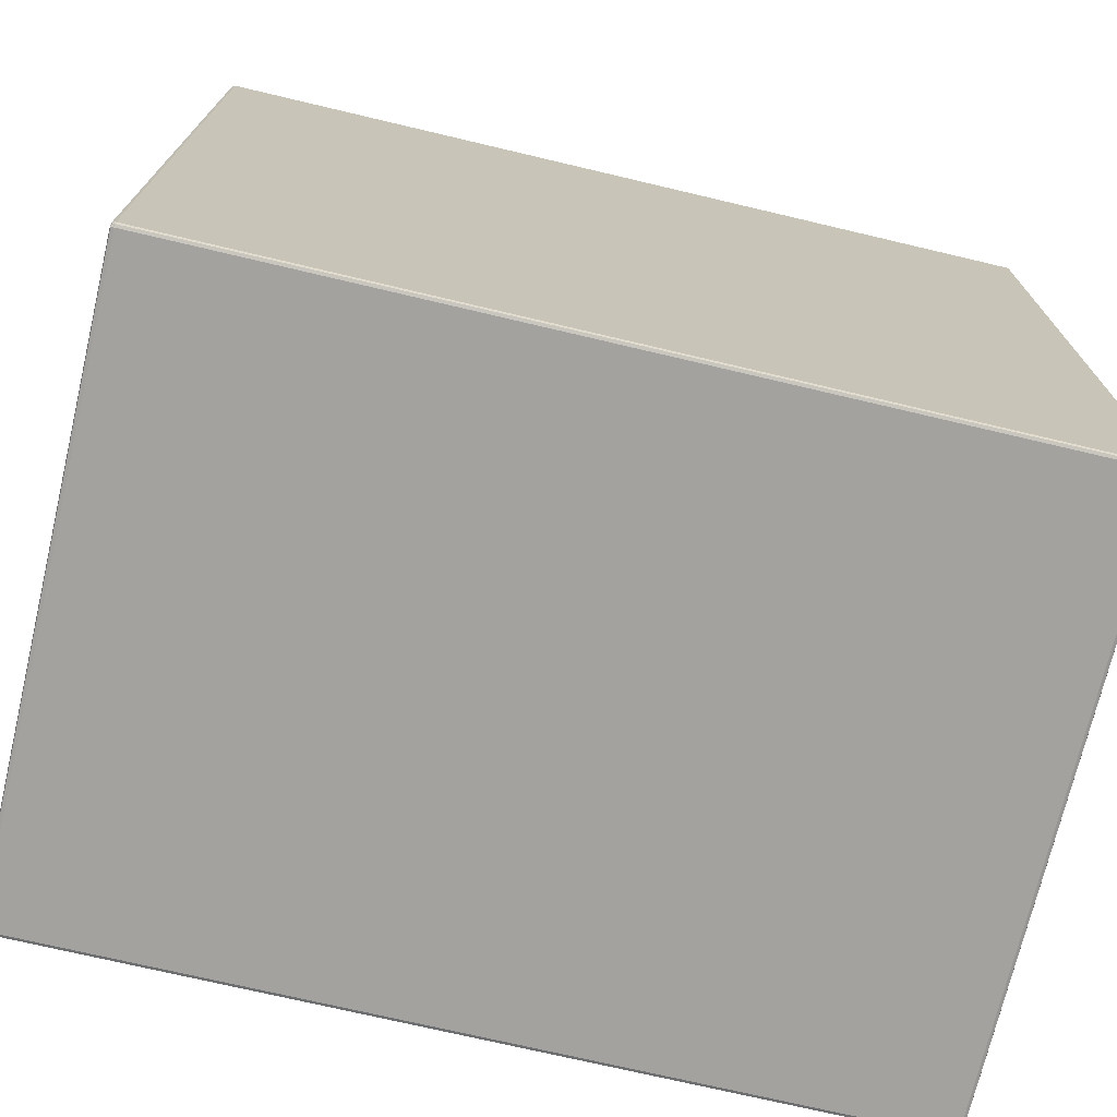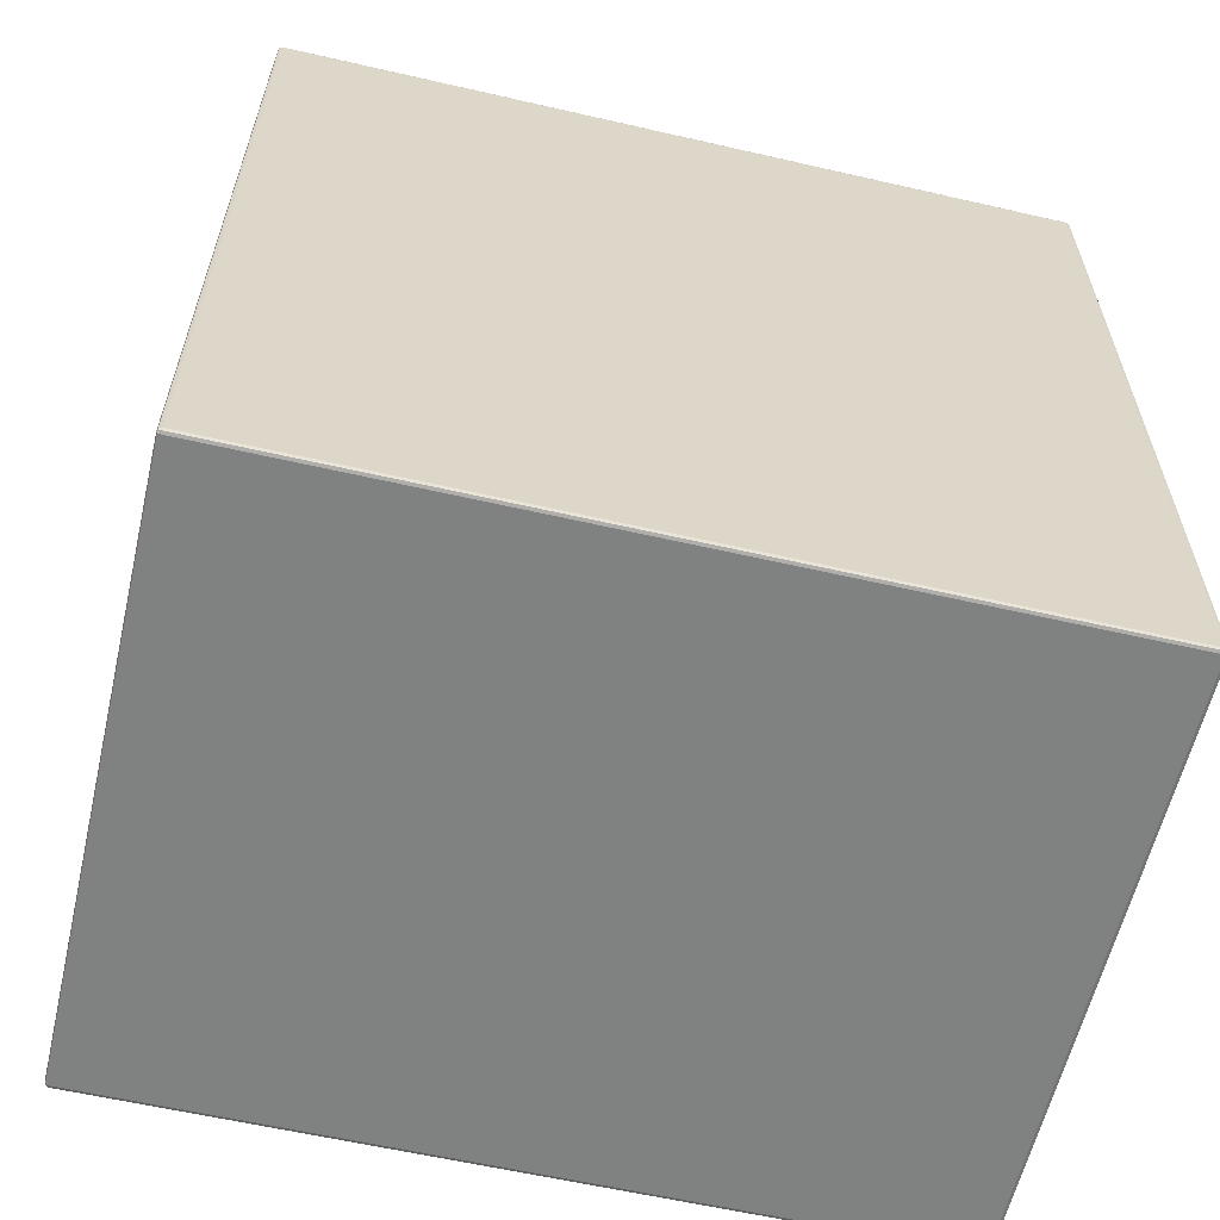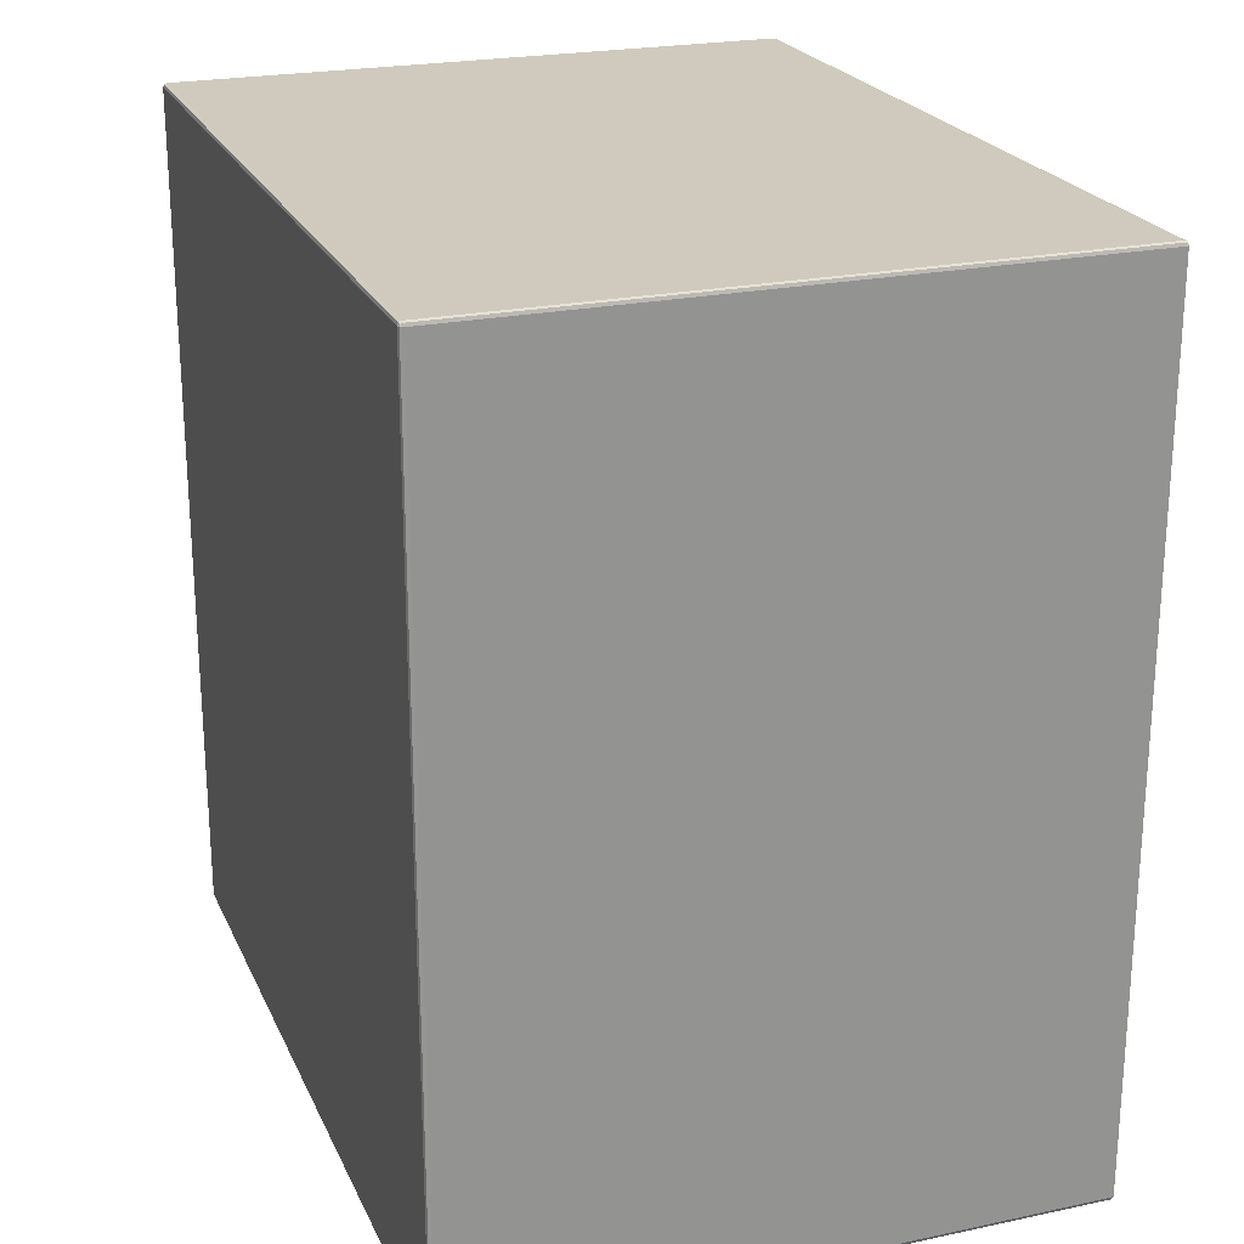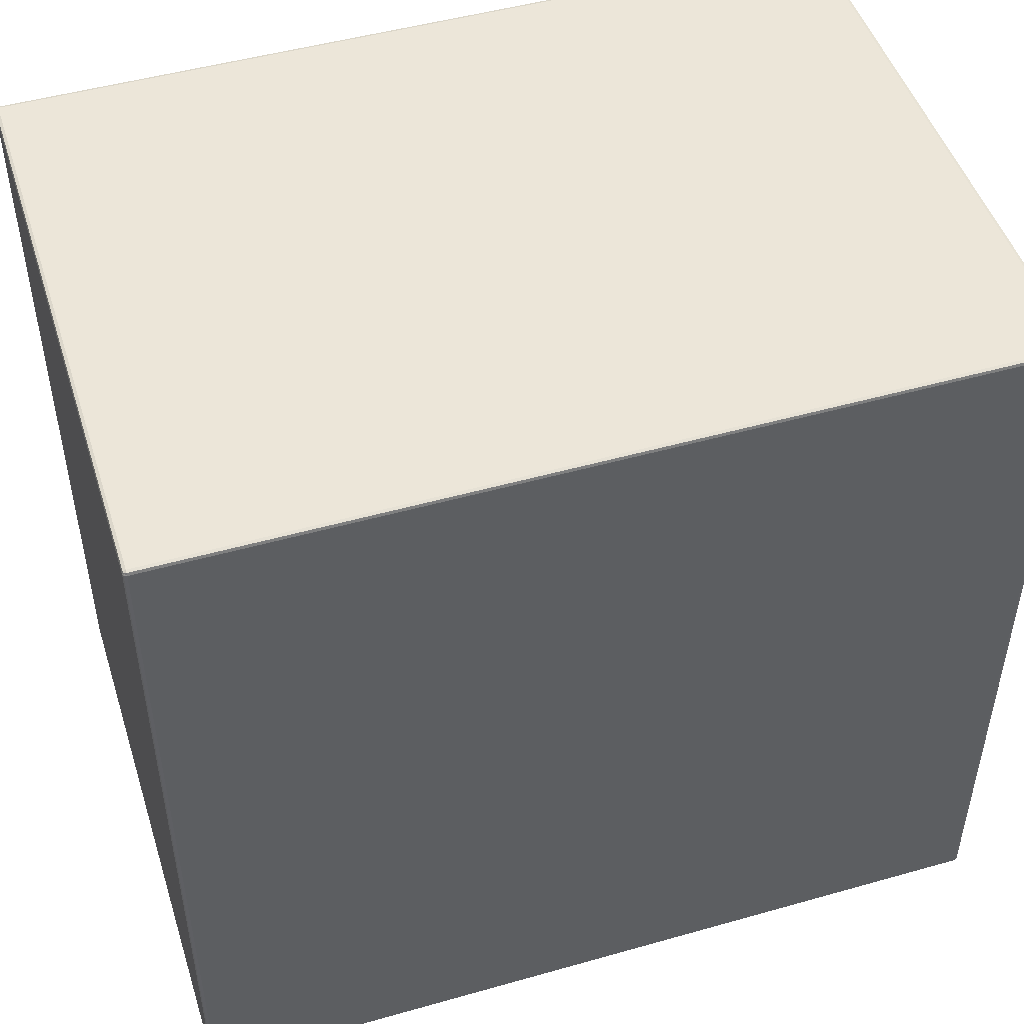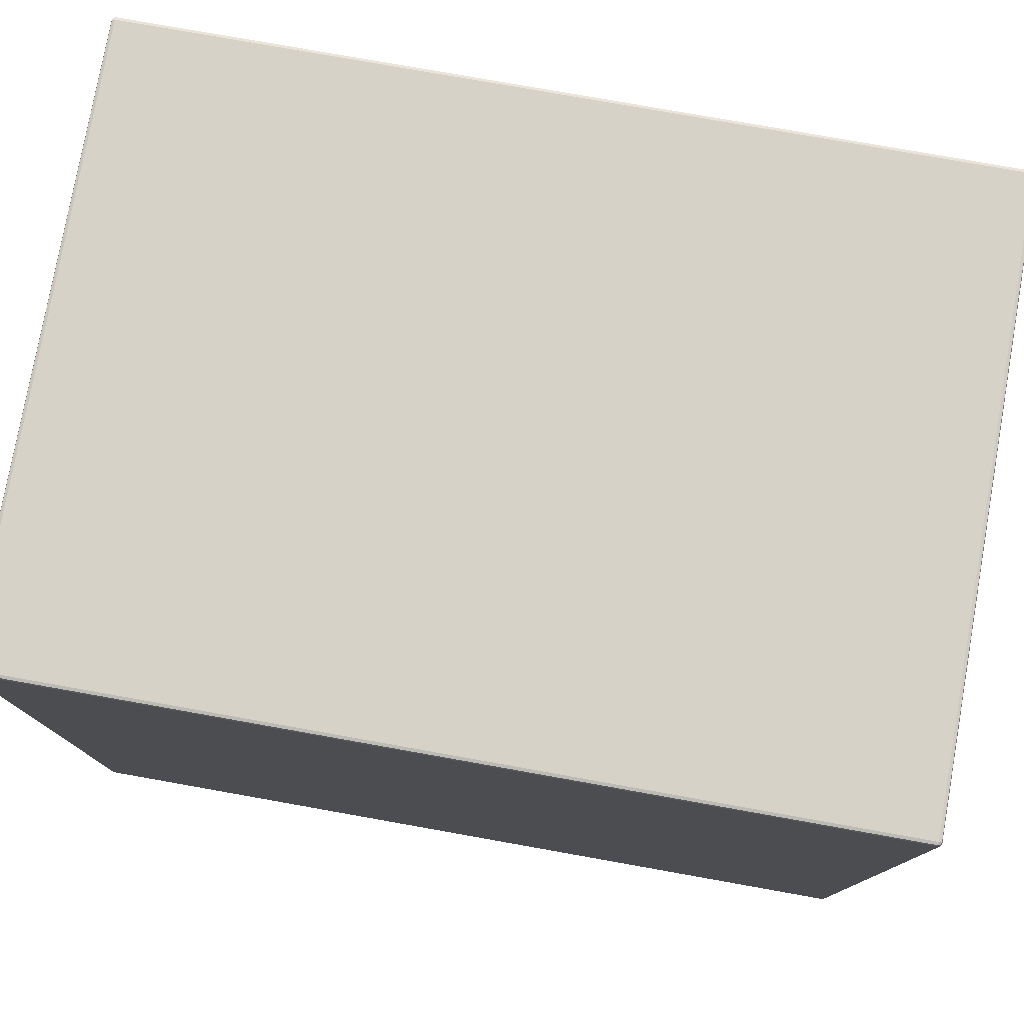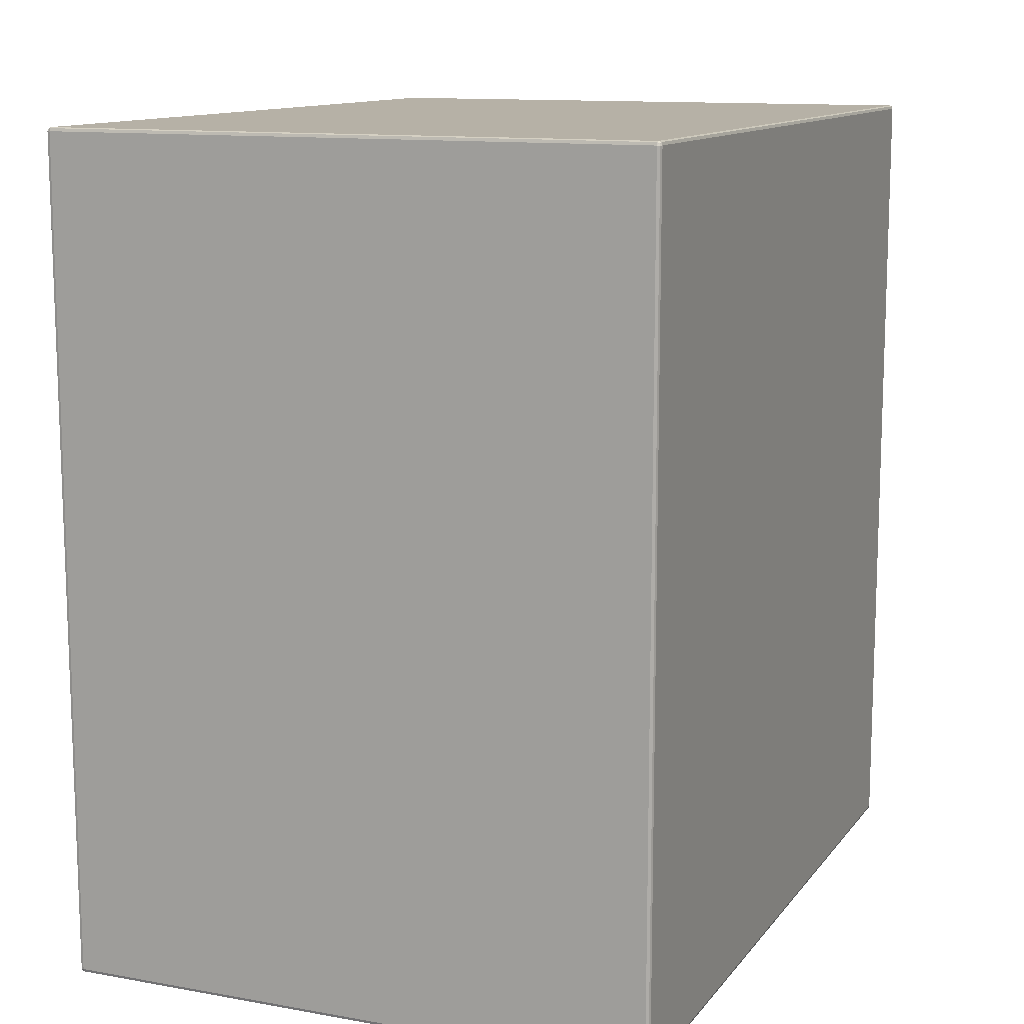
<metadata>
{"format":"obj","ext":"obj","renderer":"f3d","projection":"perspective","resolution":1024,"background":"white","views":[{"elev":-72.6,"azim":76.7,"up":"+Y"},{"elev":-60.3,"azim":76.8,"up":"+Z"},{"elev":22.9,"azim":160.2,"up":"+Z"},{"elev":48.7,"azim":72.5,"up":"+Y"},{"elev":77.9,"azim":-79.9,"up":"+Y"},{"elev":12.1,"azim":-157.1,"up":"+Z"}]}
</metadata>
<code>
v 0.2064 -0.09888 0.4489
v 0.2064 0.4439 0.4489
v -0.2064 0.4439 -0.1239
v 0.2069 0.3738 0.4494
v -0.2069 0.3738 0.4494
v 0.2069 -0.02875 -0.1244
v 0.1525 -0.09937 -0.1244
v 0.1525 -0.09937 0.4494
v 0.1525 0.4444 0.4494
v 0.1525 0.4444 -0.1244
v 0.2025 0.44 0.45
v 0.2025 0.44 -0.125
v 0.2025 -0.095 0.45
v 0.2025 -0.095 -0.125
v -0.1525 -0.09937 -0.1244
v -0.1525 0.4444 0.4494
v -0.2025 0.44 -0.125
v -0.2025 -0.095 -0.125
v -0.1525 -0.09937 0.4494
v -0.1525 0.4444 -0.1244
v -0.2025 0.44 0.45
v -0.2025 -0.095 0.45
v 0.2069 -0.09937 -0.025
v 0.2069 0.4444 -0.025
v 0.2025 -0.1 -0.12
v 0.2025 0.445 -0.12
v -0.2025 -0.1 -0.12
v -0.2025 0.445 -0.12
v 0.2069 0.4444 0.35
v 0.2025 0.445 0.445
v -0.2025 0.445 0.445
v 0.2025 -0.1 0.445
v -0.2025 -0.1 0.445
v -0.2064 -0.09888 -0.1239
v -0.2064 0.4439 0.4489
v -0.2069 0.3738 -0.1244
v -0.2069 -0.02875 -0.1244
v -0.2069 -0.02875 0.4494
v 0.2075 0.44 -0.12
v 0.2075 -0.095 -0.12
v 0.2075 0.44 0.445
v 0.2075 -0.095 0.445
v 0.2064 -0.09888 -0.1239
v 0.2064 0.4439 -0.1239
v 0.2069 0.3738 -0.1244
v 0.2069 -0.02875 0.4494
v 0.2069 -0.09937 0.35
v -0.2075 0.44 -0.12
v -0.2075 -0.095 -0.12
v -0.2075 0.44 0.445
v -0.2075 -0.095 0.445
v -0.2064 -0.09888 0.4489
v -0.2069 -0.09937 -0.025
v -0.2069 0.4444 -0.025
v -0.2069 0.4444 0.35
v -0.2069 -0.09937 0.35
v -0.205 -0.1 0.4475
v -0.205 0.445 0.4475
v -0.205 -0.0975 0.45
v 0.205 -0.0975 -0.125
v 0.205 0.4425 0.45
v -0.205 0.4425 -0.125
v 0.205 0.1725 0.45
v -0.205 0.1725 -0.125
v 0.205 -0.1 -0.1225
v 0.205 0.445 0.4475
v 0.205 -0.0975 0.45
v -1.859e-07 -0.0975 -0.125
v -1.907e-07 0.4425 0.45
v 0.205 0.4425 -0.125
v 0.205 0.1725 -0.125
v -1.767e-07 -0.1 -0.1225
v 6.008e-07 0.445 0.4475
v -1.335e-07 -0.0975 0.45
v -2.24e-07 0.4425 -0.125
v -0.205 -0.0975 -0.125
v -0.205 0.4425 0.45
v -0.205 0.1725 0.45
v -0.205 -0.1 -0.1225
v -0.205 0.445 -0.1225
v 0.205 -0.1 0.2625
v 0.205 0.445 -0.1225
v -1.577e-07 0.445 -0.1225
v -0.205 -0.1 0.2625
v -0.205 0.445 0.2625
v 0.205 0.445 0.2625
v 0.205 -0.1 0.4475
v 6.199e-07 -0.1 0.4475
v 0.2075 -0.0975 0.4475
v 0.2075 0.4425 -0.1225
v 0.2075 0.1725 -0.1225
v 0.2075 -0.0975 -0.1225
v 0.2075 0.4425 0.2625
v 0.2075 -0.0975 0.2625
v 0.2075 0.4425 0.4475
v 0.2075 0.1725 0.4475
v -0.2075 -0.0975 0.4475
v -0.2075 0.4425 -0.1225
v -0.2075 0.1725 -0.1225
v -0.2075 -0.0975 -0.1225
v -0.2075 0.4425 0.2625
v -0.2075 -0.0975 0.2625
v -0.2075 0.4425 0.4475
v -0.2075 0.1725 0.4475
v -0.205 -0.09937 -0.1244
v 0.205 -0.09937 0.4494
v -0.205 0.4444 0.4494
v 0.2069 0.4444 0.4475
v 0.205 0.4444 -0.1244
v -0.2069 0.4444 -0.1225
v 0.2069 -0.0975 -0.1244
v 0.2069 0.4425 0.4494
v -0.2069 0.1725 0.4494
v -0.2069 0.4425 -0.1244
v 0.205 0.3738 0.45
v -0.205 0.3738 -0.125
v 0.2069 0.1725 -0.1244
v 0.205 -0.02875 0.45
v -0.205 -0.02875 -0.125
v 0.205 -0.09937 -0.1244
v 0 -0.09937 0.4494
v 0.205 0.4444 0.4494
v -1.764e-07 0.4444 -0.1244
v 0.205 0.3738 -0.125
v 0.205 -0.02875 -0.125
v 0.1525 -0.1 -0.1225
v 0.1525 0.445 0.4475
v 0.1525 -0.0975 0.45
v 0.1525 -0.0975 -0.125
v 0.1525 0.4425 0.45
v 0.1525 0.4425 -0.125
v -1.764e-07 -0.09937 -0.1244
v 0 0.4444 0.4494
v -0.205 -0.09937 0.4494
v -0.205 0.4444 -0.1244
v -0.205 0.3738 0.45
v -0.205 -0.02875 0.45
v -0.1525 -0.1 -0.1225
v -0.1525 0.445 0.4475
v -0.1525 -0.0975 0.45
v -0.1525 0.4425 -0.125
v -0.1525 -0.0975 -0.125
v -0.1525 0.4425 0.45
v 0.1525 0.445 -0.1225
v -0.1525 0.445 -0.1225
v -0.205 -0.1 -0.025
v -0.205 0.445 -0.025
v 0.205 -0.1 -0.025
v 0.205 0.445 -0.025
v 0.1525 -0.1 0.4475
v -0.1525 -0.1 0.4475
v -0.205 -0.1 0.35
v -0.205 0.445 0.35
v 0.205 0.445 0.35
v 0.205 -0.1 0.35
v -0.2069 0.4425 0.4494
v -0.2069 -0.0975 -0.1244
v -0.2069 0.1725 -0.1244
v -0.2069 -0.0975 0.4494
v -0.2069 -0.09937 -0.1225
v -0.2069 0.4444 0.2625
v 0.2075 0.3738 -0.1225
v 0.2075 -0.02875 -0.1225
v 0.2075 -0.0975 -0.025
v 0.2075 0.4425 -0.025
v 0.2075 0.3738 0.4475
v 0.2075 -0.02875 0.4475
v 0.2075 -0.0975 0.35
v 0.2075 0.4425 0.35
v 0.2069 -0.09937 -0.1225
v 0.2069 -0.0975 0.4494
v 0.2069 0.4425 -0.1244
v 0.2069 0.1725 0.4494
v 0.2069 0.4444 -0.1225
v 0.2069 0.4444 0.2625
v 0.2069 -0.09937 0.4475
v 0.2069 -0.09937 0.2625
v -0.2075 0.3738 -0.1225
v -0.2075 -0.02875 -0.1225
v -0.2075 -0.0975 -0.025
v -0.2075 0.4425 -0.025
v -0.2075 0.3738 0.4475
v -0.2075 -0.02875 0.4475
v -0.2075 -0.0975 0.35
v -0.2075 0.4425 0.35
v -0.2069 0.4444 0.4475
v -0.2069 -0.09937 0.2625
v -0.2069 -0.09937 0.4475
f 13 11 21
f 21 22 13
f 18 17 12
f 12 14 18
f 27 25 32
f 32 33 27
f 31 30 26
f 26 28 31
f 40 39 41
f 41 42 40
f 50 48 49
f 49 51 50
f 57 134 52
f 52 188 57
f 57 188 56
f 56 152 57
f 33 151 57
f 152 33 57
f 57 151 19
f 19 134 57
f 58 186 35
f 35 107 58
f 58 107 16
f 16 139 58
f 31 153 58
f 139 31 58
f 58 153 55
f 55 186 58
f 59 159 52
f 52 134 59
f 59 134 19
f 19 140 59
f 22 137 59
f 140 22 59
f 59 137 38
f 38 159 59
f 60 111 43
f 43 120 60
f 60 120 7
f 7 129 60
f 14 125 60
f 129 14 60
f 60 125 6
f 6 111 60
f 61 115 4
f 4 112 61
f 61 112 2
f 2 122 61
f 61 122 9
f 9 130 61
f 11 115 61
f 130 11 61
f 62 116 36
f 36 114 62
f 62 114 3
f 3 135 62
f 62 135 20
f 20 141 62
f 17 116 62
f 141 17 62
f 63 118 46
f 46 173 63
f 63 173 4
f 4 115 63
f 11 13 63
f 115 11 63
f 13 118 63
f 64 119 37
f 37 158 64
f 64 158 36
f 36 116 64
f 17 18 64
f 116 17 64
f 18 119 64
f 65 126 7
f 7 120 65
f 65 120 43
f 43 170 65
f 65 170 23
f 23 148 65
f 25 126 65
f 148 25 65
f 66 127 9
f 9 122 66
f 66 122 2
f 2 108 66
f 66 108 29
f 29 154 66
f 30 127 66
f 154 30 66
f 67 128 8
f 8 106 67
f 67 106 1
f 1 171 67
f 67 171 46
f 46 118 67
f 13 128 67
f 118 13 67
f 68 129 7
f 7 132 68
f 68 132 15
f 15 142 68
f 18 14 68
f 142 18 68
f 14 129 68
f 69 130 9
f 9 133 69
f 69 133 16
f 16 143 69
f 21 11 69
f 143 21 69
f 11 130 69
f 70 131 10
f 10 109 70
f 70 109 44
f 44 172 70
f 70 172 45
f 45 124 70
f 12 131 70
f 124 12 70
f 12 124 71
f 71 124 45
f 45 117 71
f 71 117 6
f 6 125 71
f 14 12 71
f 125 14 71
f 72 138 15
f 15 132 72
f 72 132 7
f 7 126 72
f 25 27 72
f 126 25 72
f 27 138 72
f 73 139 16
f 16 133 73
f 73 133 9
f 9 127 73
f 30 31 73
f 127 30 73
f 31 139 73
f 74 140 19
f 19 121 74
f 74 121 8
f 8 128 74
f 13 22 74
f 128 13 74
f 22 140 74
f 75 141 20
f 20 123 75
f 75 123 10
f 10 131 75
f 12 17 75
f 131 12 75
f 17 141 75
f 76 142 15
f 15 105 76
f 76 105 34
f 34 157 76
f 76 157 37
f 37 119 76
f 18 142 76
f 119 18 76
f 77 143 16
f 16 107 77
f 77 107 35
f 35 156 77
f 77 156 5
f 5 136 77
f 21 143 77
f 136 21 77
f 21 136 78
f 78 136 5
f 5 113 78
f 78 113 38
f 38 137 78
f 22 21 78
f 137 22 78
f 79 146 53
f 53 160 79
f 79 160 34
f 34 105 79
f 79 105 15
f 15 138 79
f 27 146 79
f 138 27 79
f 28 145 80
f 147 28 80
f 80 145 20
f 20 135 80
f 80 135 3
f 3 110 80
f 80 110 54
f 54 147 80
f 81 148 23
f 23 177 81
f 81 177 47
f 47 155 81
f 32 25 81
f 155 32 81
f 25 148 81
f 82 149 24
f 24 174 82
f 82 174 44
f 44 109 82
f 82 109 10
f 10 144 82
f 26 149 82
f 144 26 82
f 26 144 83
f 83 144 10
f 10 123 83
f 83 123 20
f 20 145 83
f 28 26 83
f 145 28 83
f 84 152 56
f 56 187 84
f 84 187 53
f 53 146 84
f 27 33 84
f 146 27 84
f 33 152 84
f 31 28 85
f 153 31 85
f 28 147 85
f 85 147 54
f 54 161 85
f 85 161 55
f 55 153 85
f 86 154 29
f 29 175 86
f 86 175 24
f 24 149 86
f 26 30 86
f 149 26 86
f 30 154 86
f 87 155 47
f 47 176 87
f 87 176 1
f 1 106 87
f 87 106 8
f 8 150 87
f 32 155 87
f 150 32 87
f 32 150 88
f 88 150 8
f 8 121 88
f 88 121 19
f 19 151 88
f 33 32 88
f 151 33 88
f 89 171 1
f 1 176 89
f 89 176 47
f 47 168 89
f 42 167 89
f 168 42 89
f 89 167 46
f 46 171 89
f 90 162 45
f 45 172 90
f 90 172 44
f 44 174 90
f 90 174 24
f 24 165 90
f 39 162 90
f 165 39 90
f 91 163 6
f 6 117 91
f 91 117 45
f 45 162 91
f 39 40 91
f 162 39 91
f 40 163 91
f 92 164 23
f 23 170 92
f 92 170 43
f 43 111 92
f 92 111 6
f 6 163 92
f 40 164 92
f 163 40 92
f 93 165 24
f 24 175 93
f 93 175 29
f 29 169 93
f 41 39 93
f 169 41 93
f 39 165 93
f 94 168 47
f 47 177 94
f 94 177 23
f 23 164 94
f 40 42 94
f 164 40 94
f 42 168 94
f 95 169 29
f 29 108 95
f 95 108 2
f 2 112 95
f 95 112 4
f 4 166 95
f 41 169 95
f 166 41 95
f 41 166 96
f 96 166 4
f 4 173 96
f 96 173 46
f 46 167 96
f 42 41 96
f 167 42 96
f 97 188 52
f 52 159 97
f 97 159 38
f 38 183 97
f 51 184 97
f 183 51 97
f 97 184 56
f 56 188 97
f 98 114 36
f 36 178 98
f 48 181 98
f 178 48 98
f 98 181 54
f 54 110 98
f 98 110 3
f 3 114 98
f 99 158 37
f 37 179 99
f 49 48 99
f 179 49 99
f 48 178 99
f 99 178 36
f 36 158 99
f 100 160 53
f 53 180 100
f 49 179 100
f 180 49 100
f 100 179 37
f 37 157 100
f 100 157 34
f 34 160 100
f 101 161 54
f 54 181 101
f 48 50 101
f 181 48 101
f 50 185 101
f 101 185 55
f 55 161 101
f 102 187 56
f 56 184 102
f 51 49 102
f 184 51 102
f 49 180 102
f 102 180 53
f 53 187 102
f 103 186 55
f 55 185 103
f 50 182 103
f 185 50 103
f 103 182 5
f 5 156 103
f 103 156 35
f 35 186 103
f 50 51 104
f 182 50 104
f 51 183 104
f 104 183 38
f 38 113 104
f 104 113 5
f 5 182 104

</code>
